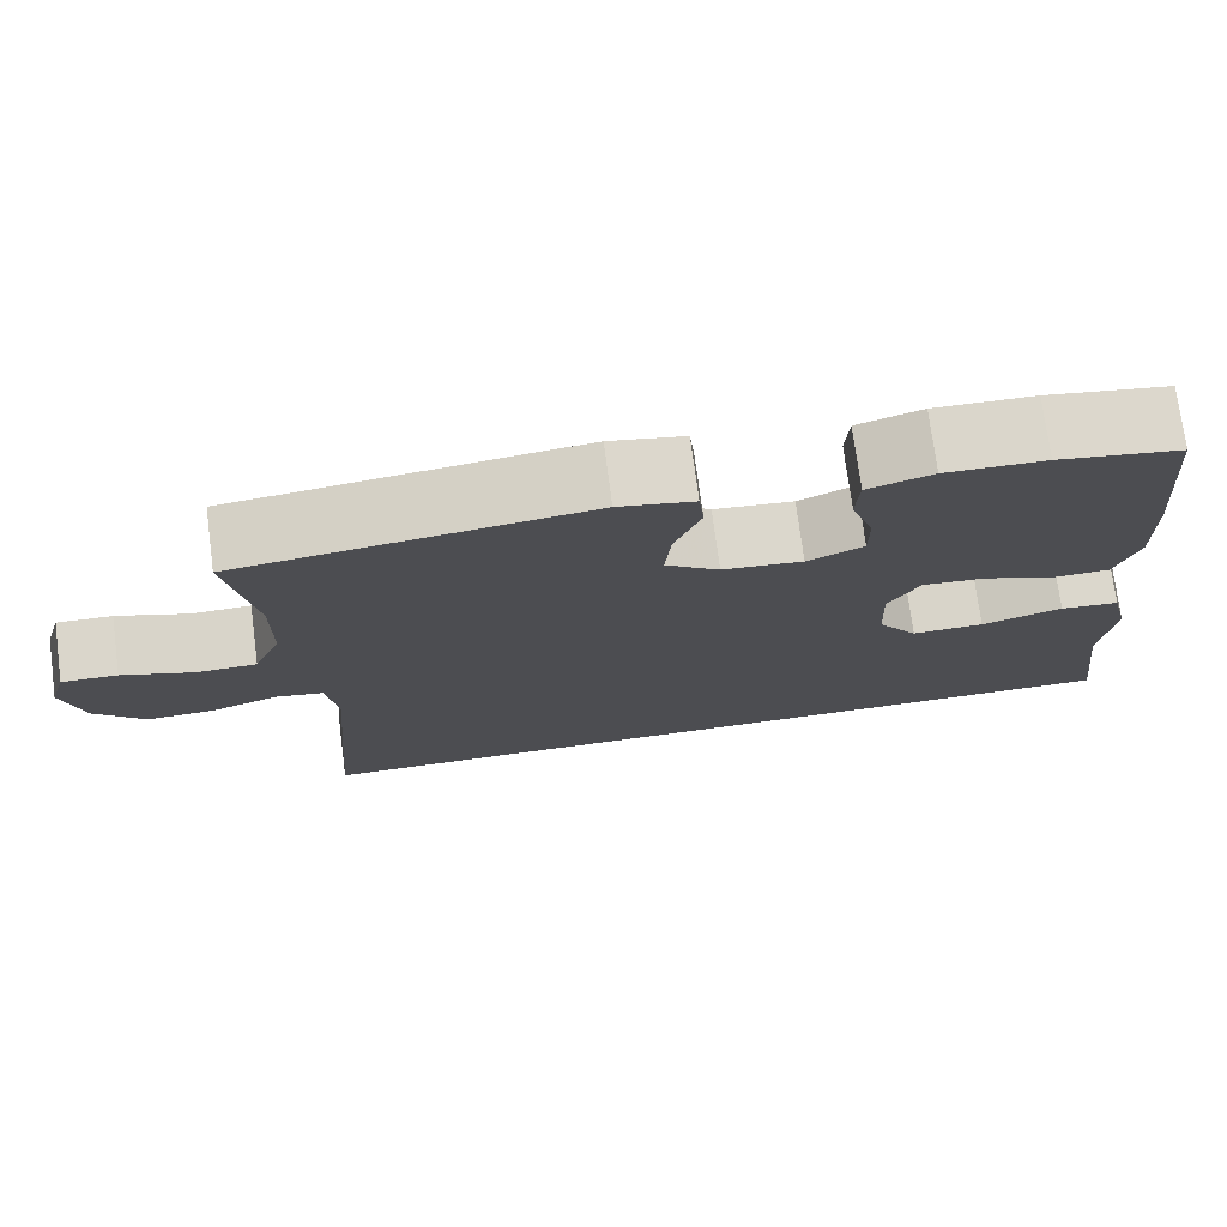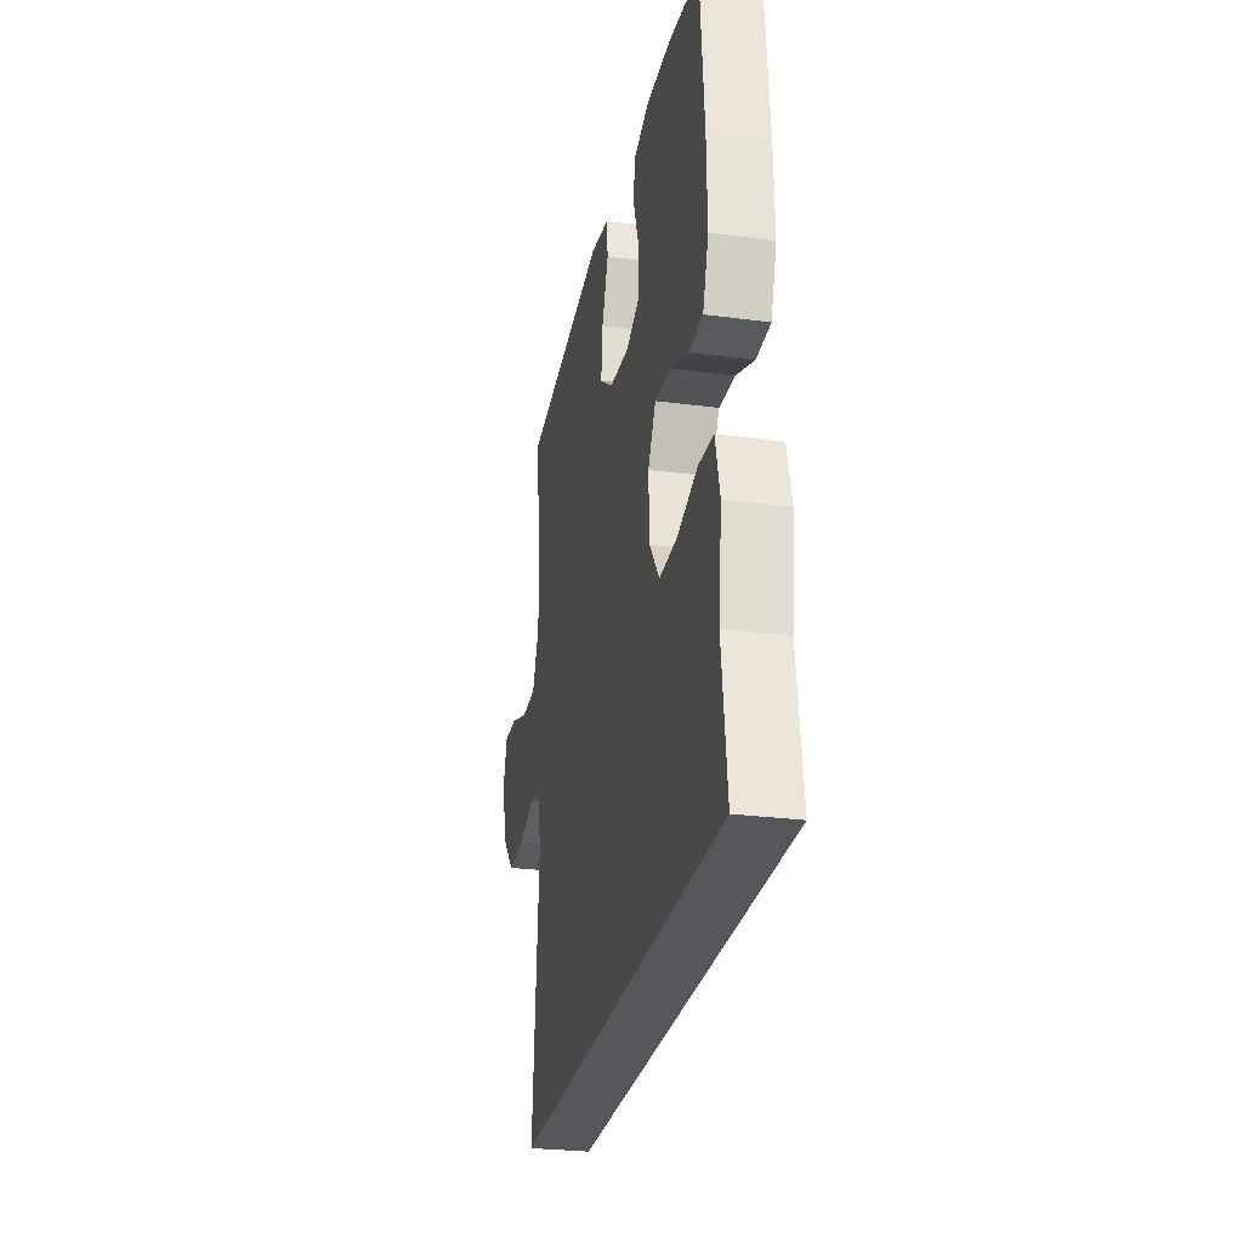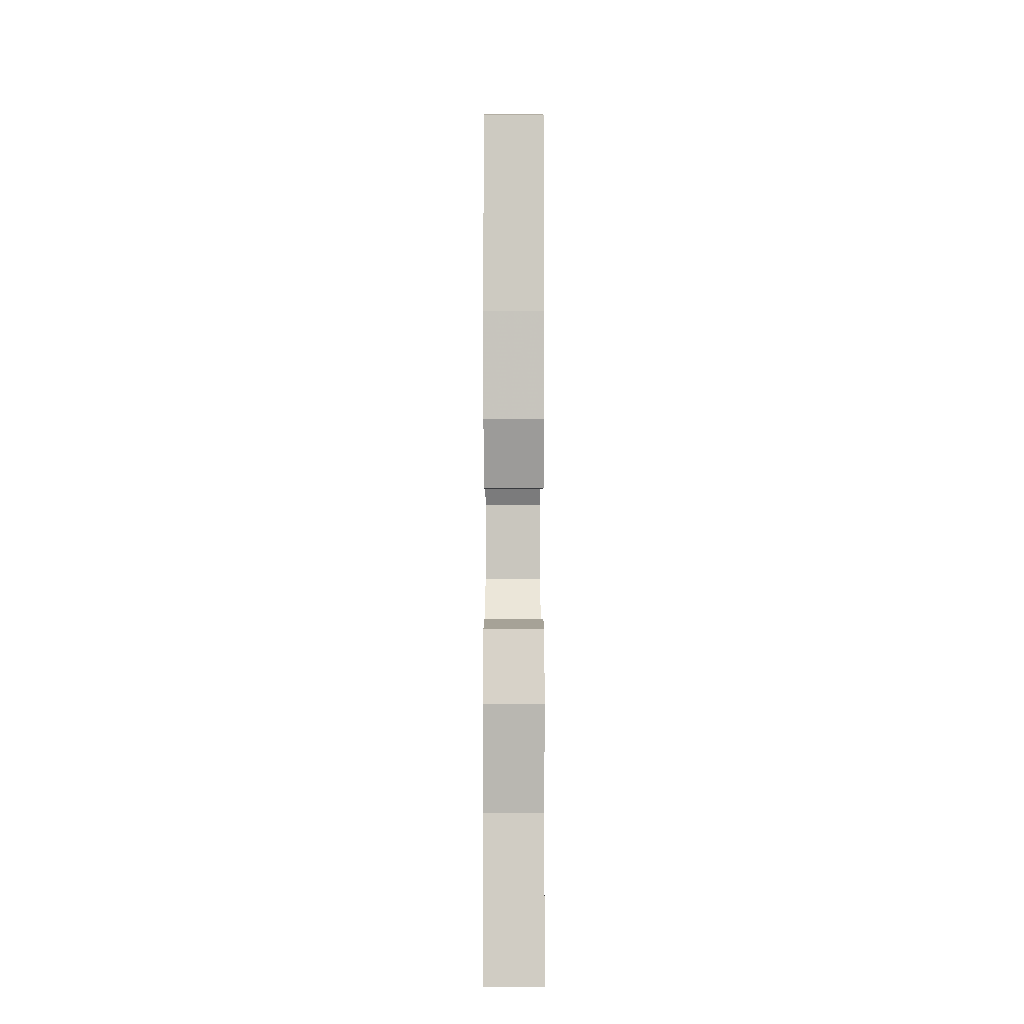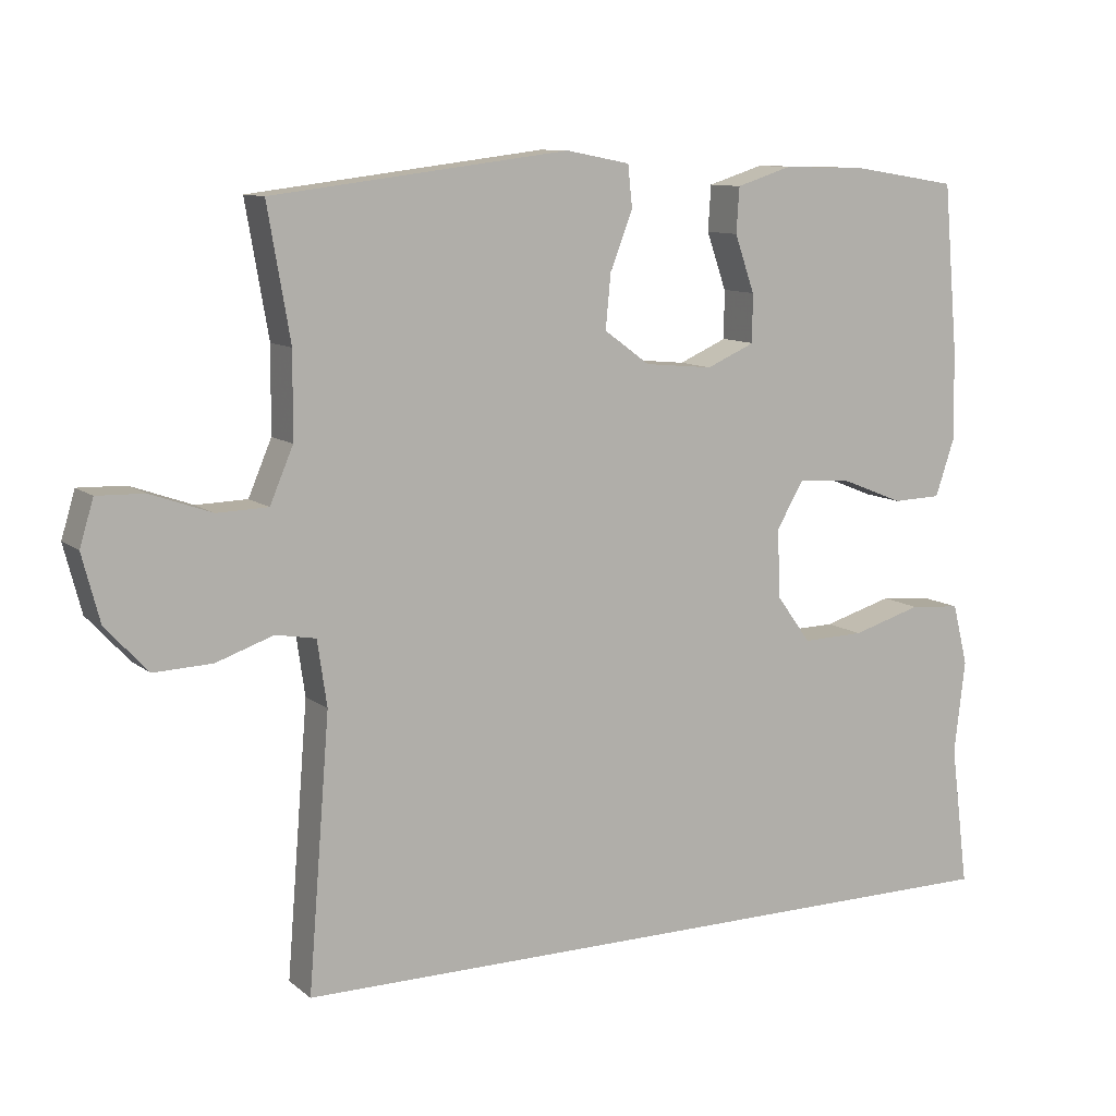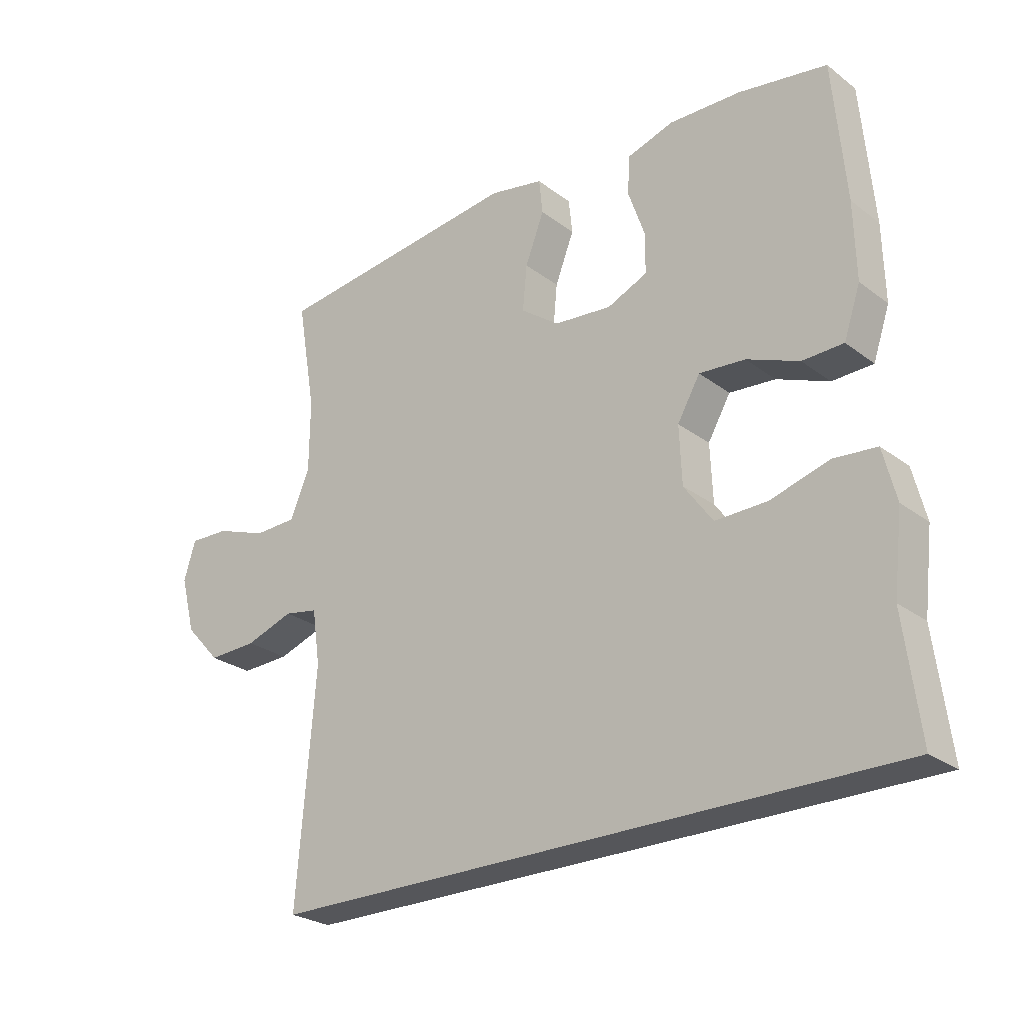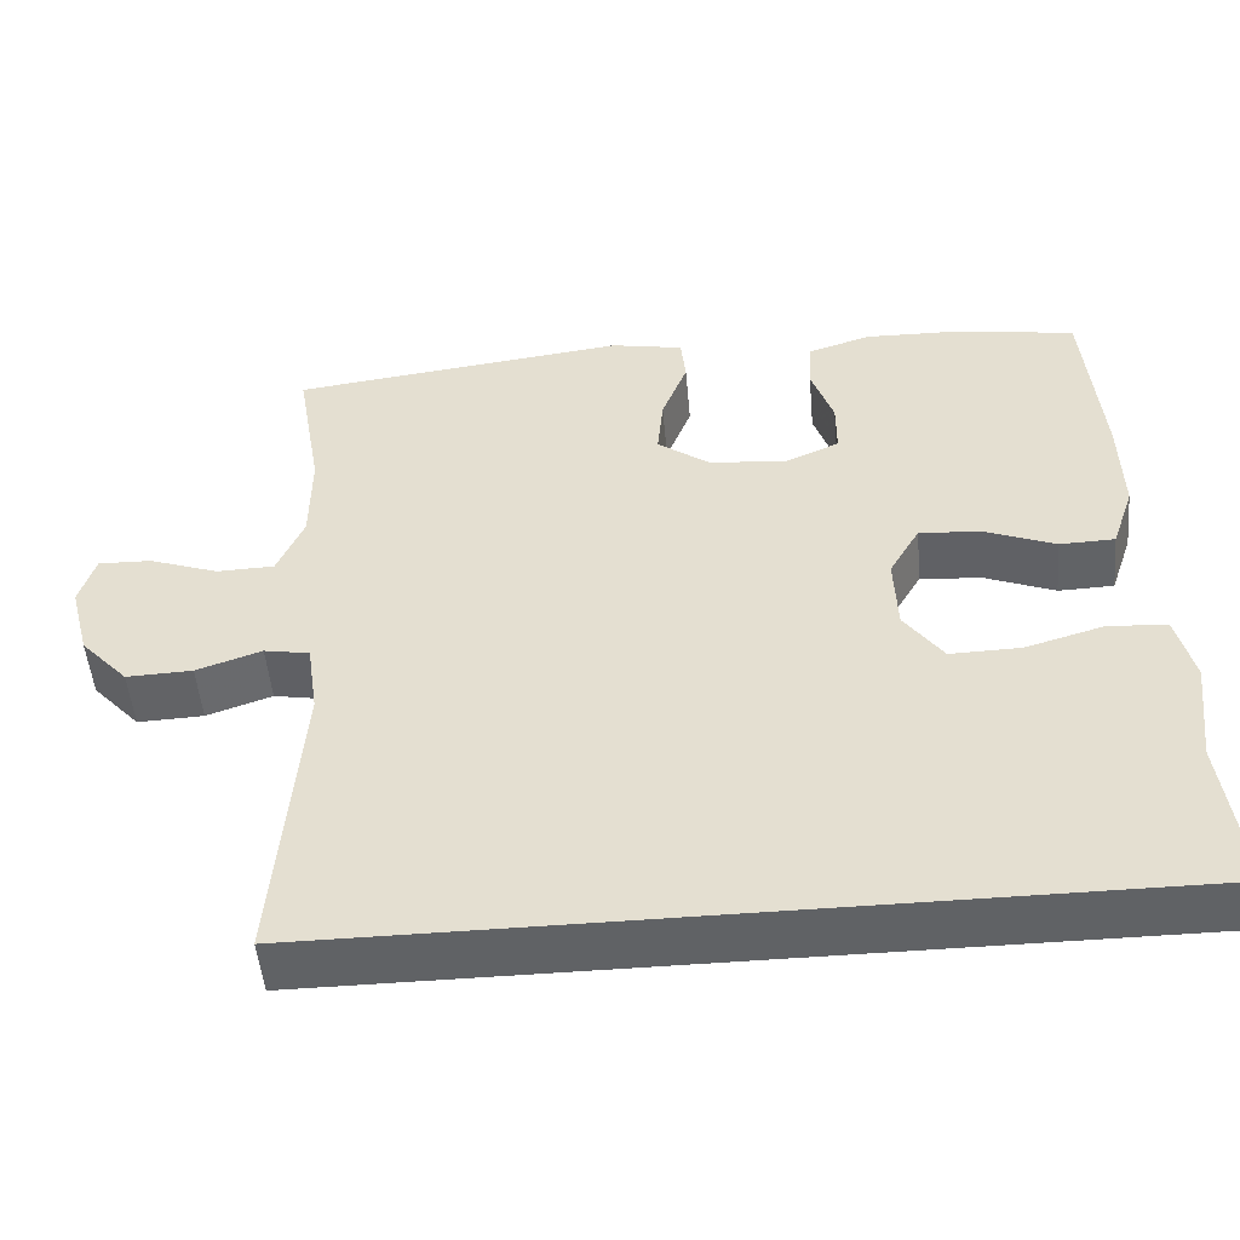
<metadata>
{"format":"obj","ext":"obj","renderer":"f3d","projection":"perspective","resolution":1024,"background":"white","views":[{"elev":74.5,"azim":-7.5,"up":"+Z"},{"elev":-27.4,"azim":78.6,"up":"+Z"},{"elev":1.5,"azim":89.8,"up":"+Z"},{"elev":10.3,"azim":-28.5,"up":"+Z"},{"elev":-25.9,"azim":40.2,"up":"+Z"},{"elev":-50.5,"azim":5.1,"up":"+Z"}]}
</metadata>
<code>
v 0.5 0.07 0.5
v 0.52 0.07 0.273
v 0.523 0.07 0.148
v 0.496 0.07 0.068
v 0.429 0.07 0.066
v 0.344 0.07 0.1
v 0.269 0.07 0.106
v 0.232 0.07 0.042
v 0.236 0.07 -0.052
v 0.283 0.07 -0.117
v 0.368 0.07 -0.115
v 0.464 0.07 -0.087
v 0.534 0.07 -0.093
v 0.555 0.07 -0.177
v 0.54 0.07 -0.305
v 0.565 0.07 -0.5
v -0.461 0.07 -0.5
v -0.431 0.07 -0.129
v -0.444 0.07 -0.039
v -0.499 0.07 -0.029
v -0.578 0.07 -0.056
v -0.658 0.07 -0.059
v -0.716 0.07 0.004
v -0.74 0.07 0.096
v -0.721 0.07 0.159
v -0.656 0.07 0.157
v -0.572 0.07 0.127
v -0.502 0.07 0.129
v -0.47 0.07 0.204
v -0.469 0.07 0.32
v -0.5 0.07 0.5
v -0.093 0.07 0.55
v -0.005 0.07 0.533
v 0.001 0.07 0.476
v -0.03 0.07 0.396
v -0.037 0.07 0.322
v 0.026 0.07 0.276
v 0.12 0.07 0.267
v 0.186 0.07 0.296
v 0.186 0.07 0.362
v 0.159 0.07 0.44
v 0.163 0.07 0.502
v 0.239 0.07 0.526
v 0.356 0.07 0.523
v 0.5 0 0.5
v 0.52 0 0.273
v 0.523 0 0.148
v 0.496 0 0.068
v 0.429 0 0.066
v 0.344 0 0.1
v 0.269 0 0.106
v 0.232 0 0.042
v 0.236 0 -0.052
v 0.283 0 -0.117
v 0.368 0 -0.115
v 0.464 0 -0.087
v 0.534 0 -0.093
v 0.555 0 -0.177
v 0.54 0 -0.305
v 0.565 0 -0.5
v -0.461 0 -0.5
v -0.431 0 -0.129
v -0.444 0 -0.039
v -0.499 0 -0.029
v -0.578 0 -0.056
v -0.658 0 -0.059
v -0.716 0 0.004
v -0.74 0 0.096
v -0.721 0 0.159
v -0.656 0 0.157
v -0.572 0 0.127
v -0.502 0 0.129
v -0.47 0 0.204
v -0.469 0 0.32
v -0.5 0 0.5
v -0.093 0 0.55
v -0.005 0 0.533
v 0.001 0 0.476
v -0.03 0 0.396
v -0.037 0 0.322
v 0.026 0 0.276
v 0.12 0 0.267
v 0.186 0 0.296
v 0.186 0 0.362
v 0.159 0 0.44
v 0.163 0 0.502
v 0.239 0 0.526
v 0.356 0 0.523
f 4 5 6
f 3 4 6
f 2 3 6
f 1 2 6
f 44 1 6
f 43 44 6
f 42 43 6
f 41 42 6
f 40 41 6
f 39 40 6 7
f 38 39 7 8
f 37 38 8 9
f 36 37 9
f 33 34 35
f 32 33 35
f 31 32 35
f 30 31 35
f 29 30 35 36
f 36 9 10
f 29 36 10
f 28 29 10
f 25 26 27
f 24 25 27
f 23 24 27
f 22 23 27
f 21 22 27
f 20 21 27
f 27 28 10
f 20 27 10
f 19 20 10
f 15 16 17 18
f 15 18 19 10
f 13 14 15
f 12 13 15
f 11 12 15
f 10 11 15
f 50 49 48
f 50 48 47
f 50 47 46
f 50 46 45
f 50 45 88
f 50 88 87
f 50 87 86
f 50 86 85
f 50 85 84
f 51 50 84 83
f 52 51 83 82
f 53 52 82 81
f 53 81 80
f 79 78 77
f 79 77 76
f 79 76 75
f 79 75 74
f 80 79 74 73
f 54 53 80
f 54 80 73
f 54 73 72
f 71 70 69
f 71 69 68
f 71 68 67
f 71 67 66
f 71 66 65
f 71 65 64
f 54 72 71
f 54 71 64
f 54 64 63
f 62 61 60 59
f 54 63 62 59
f 59 58 57
f 59 57 56
f 59 56 55
f 59 55 54
f 1 45 46 2
f 2 46 47 3
f 3 47 48 4
f 4 48 49 5
f 5 49 50 6
f 6 50 51 7
f 7 51 52 8
f 8 52 53 9
f 9 53 54 10
f 10 54 55 11
f 11 55 56 12
f 12 56 57 13
f 13 57 58 14
f 14 58 59 15
f 15 59 60 16
f 16 60 61 17
f 17 61 62 18
f 18 62 63 19
f 19 63 64 20
f 20 64 65 21
f 21 65 66 22
f 22 66 67 23
f 23 67 68 24
f 24 68 69 25
f 25 69 70 26
f 26 70 71 27
f 27 71 72 28
f 28 72 73 29
f 29 73 74 30
f 30 74 75 31
f 31 75 76 32
f 32 76 77 33
f 33 77 78 34
f 34 78 79 35
f 35 79 80 36
f 36 80 81 37
f 37 81 82 38
f 38 82 83 39
f 39 83 84 40
f 40 84 85 41
f 41 85 86 42
f 42 86 87 43
f 43 87 88 44
f 44 88 45 1

</code>
